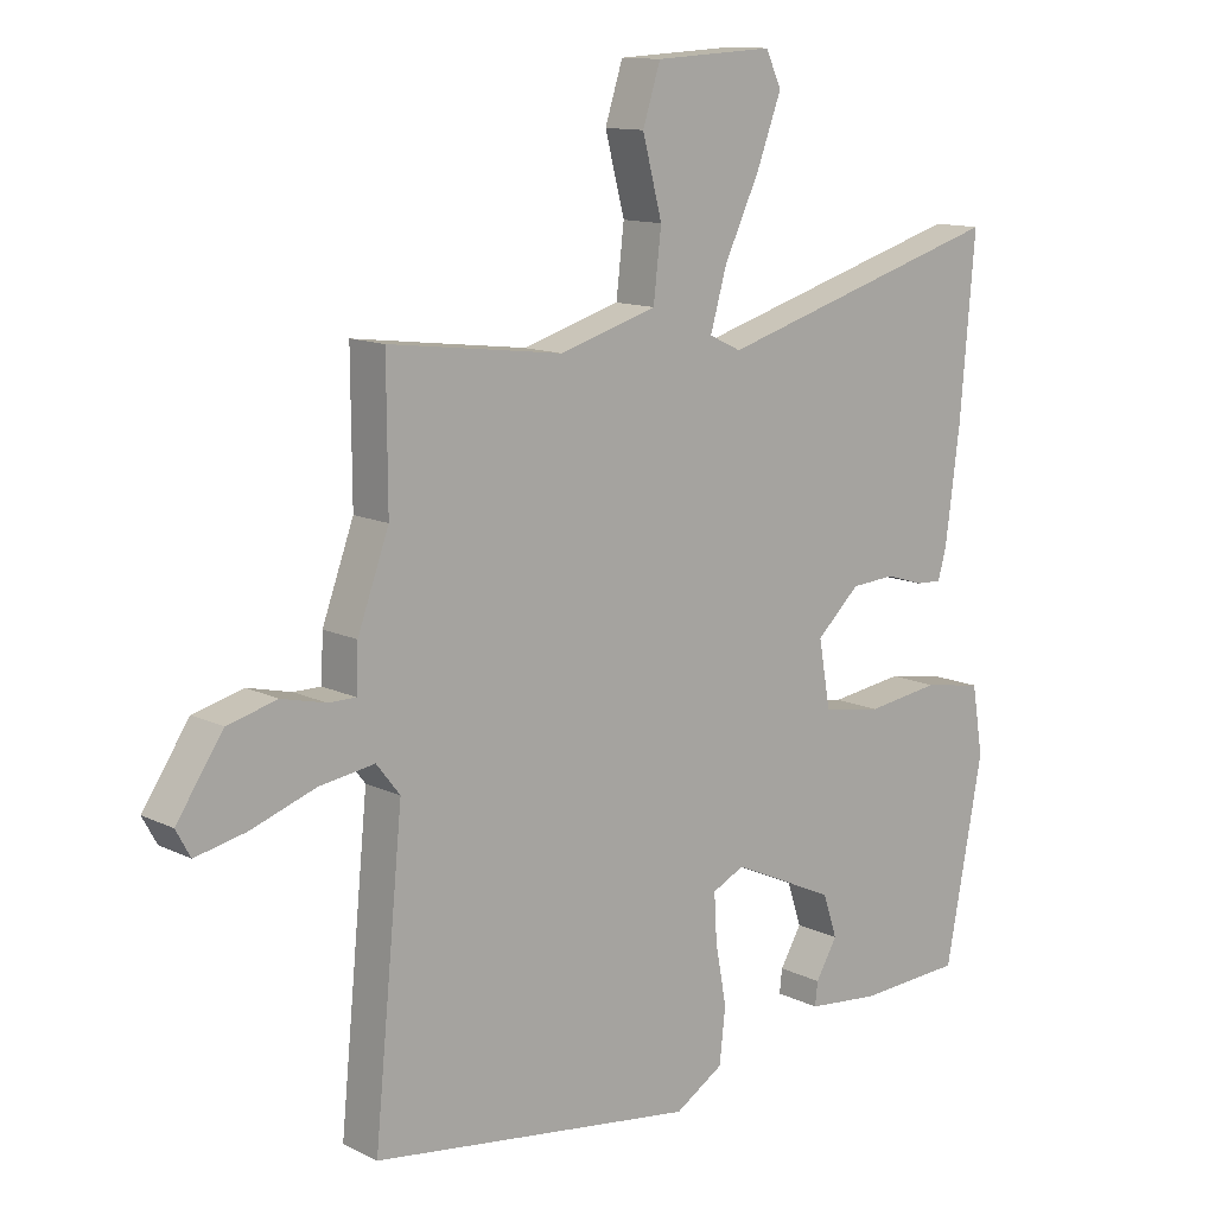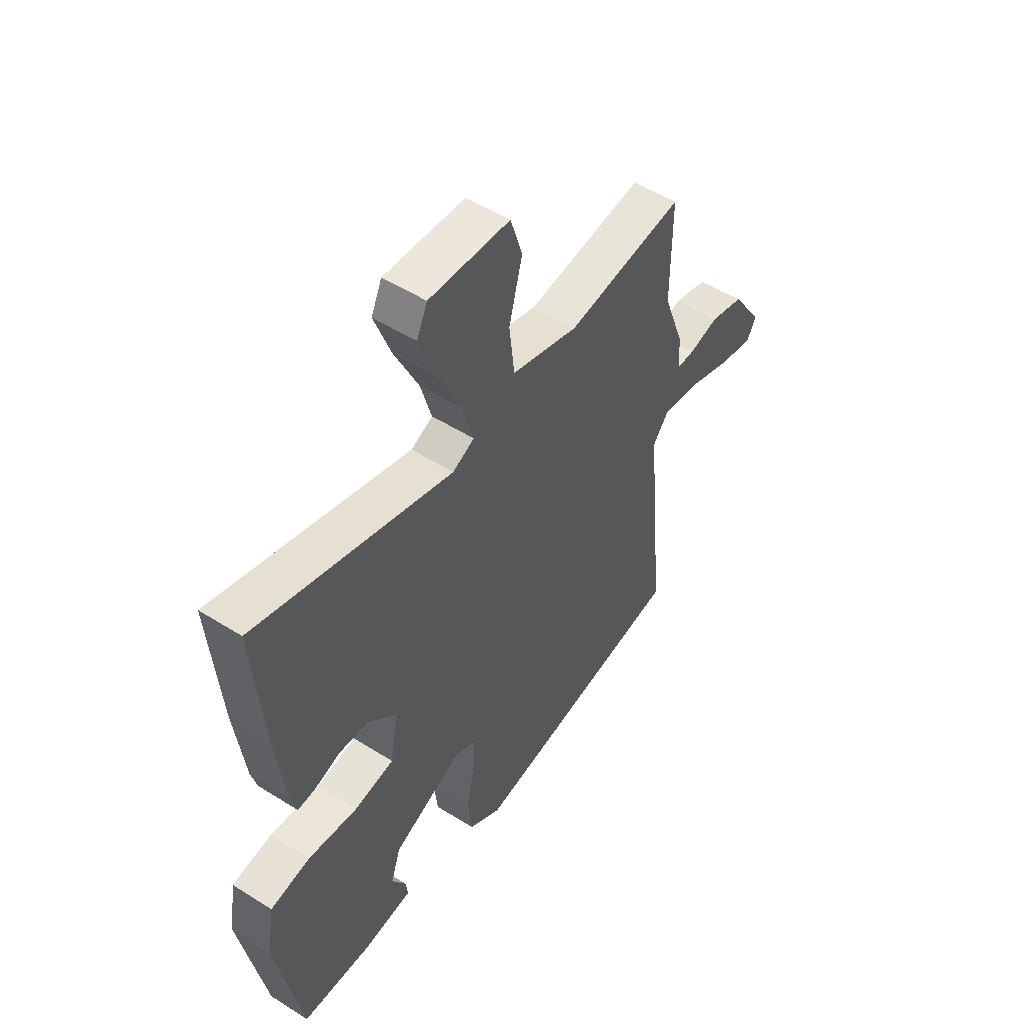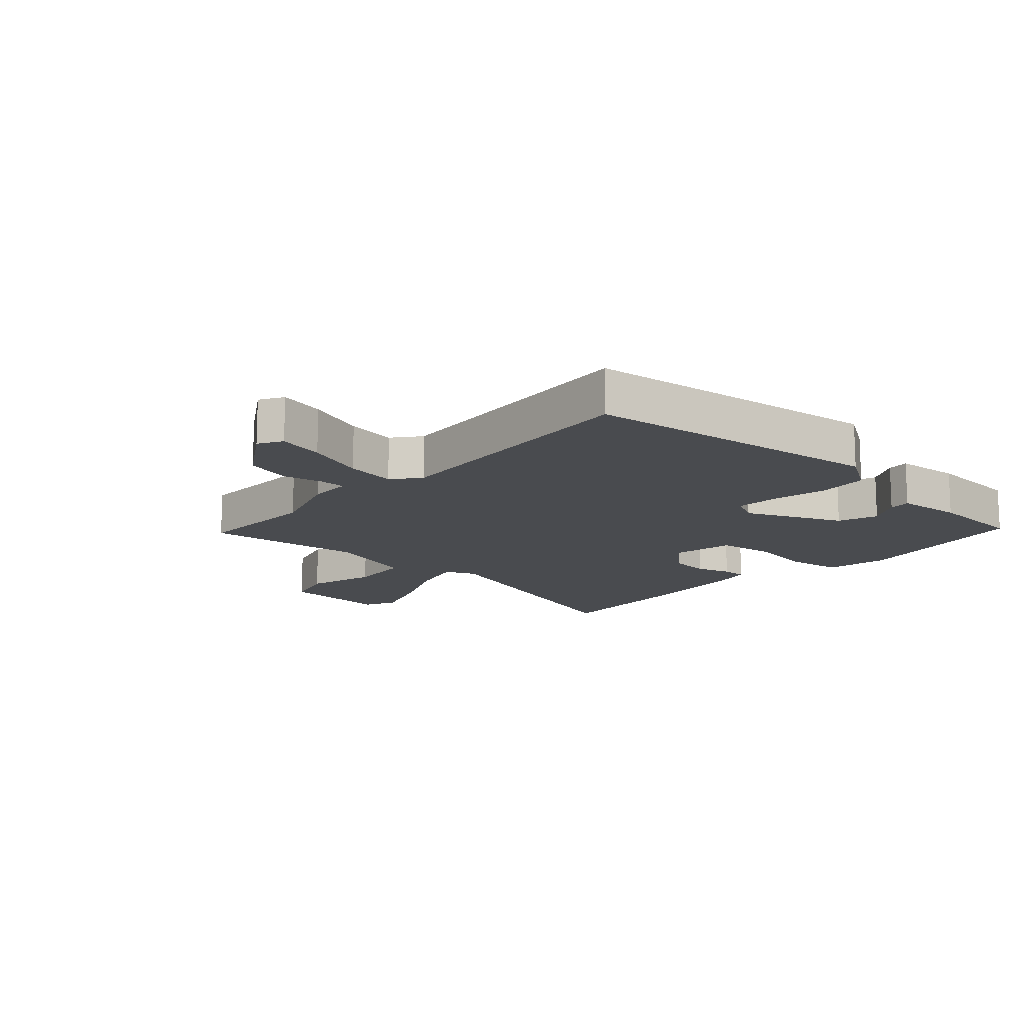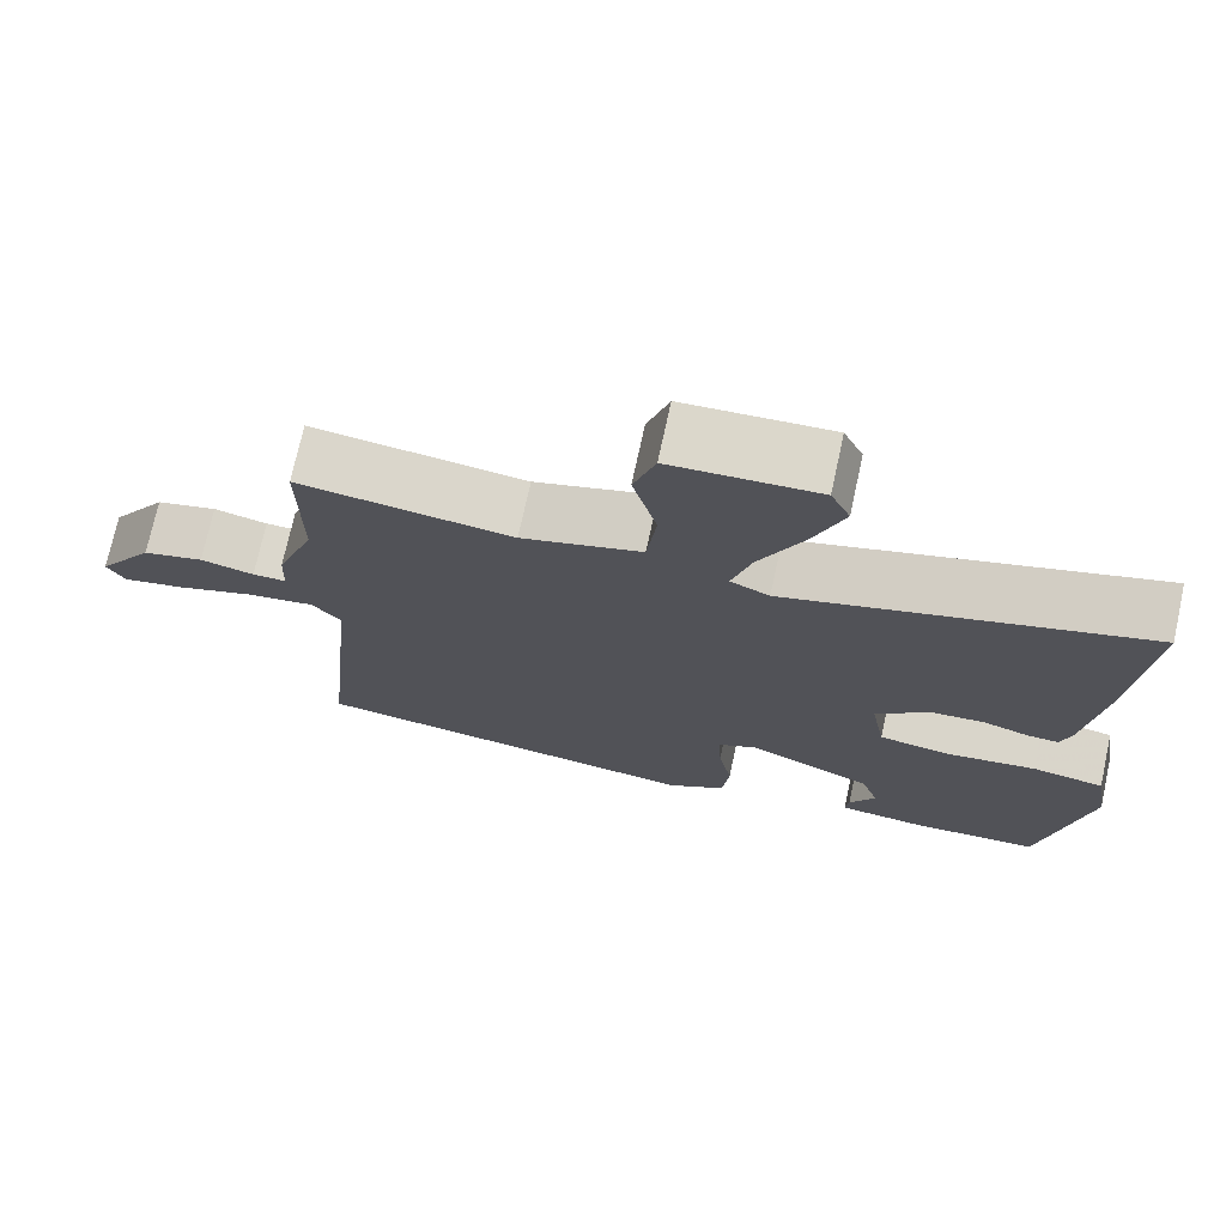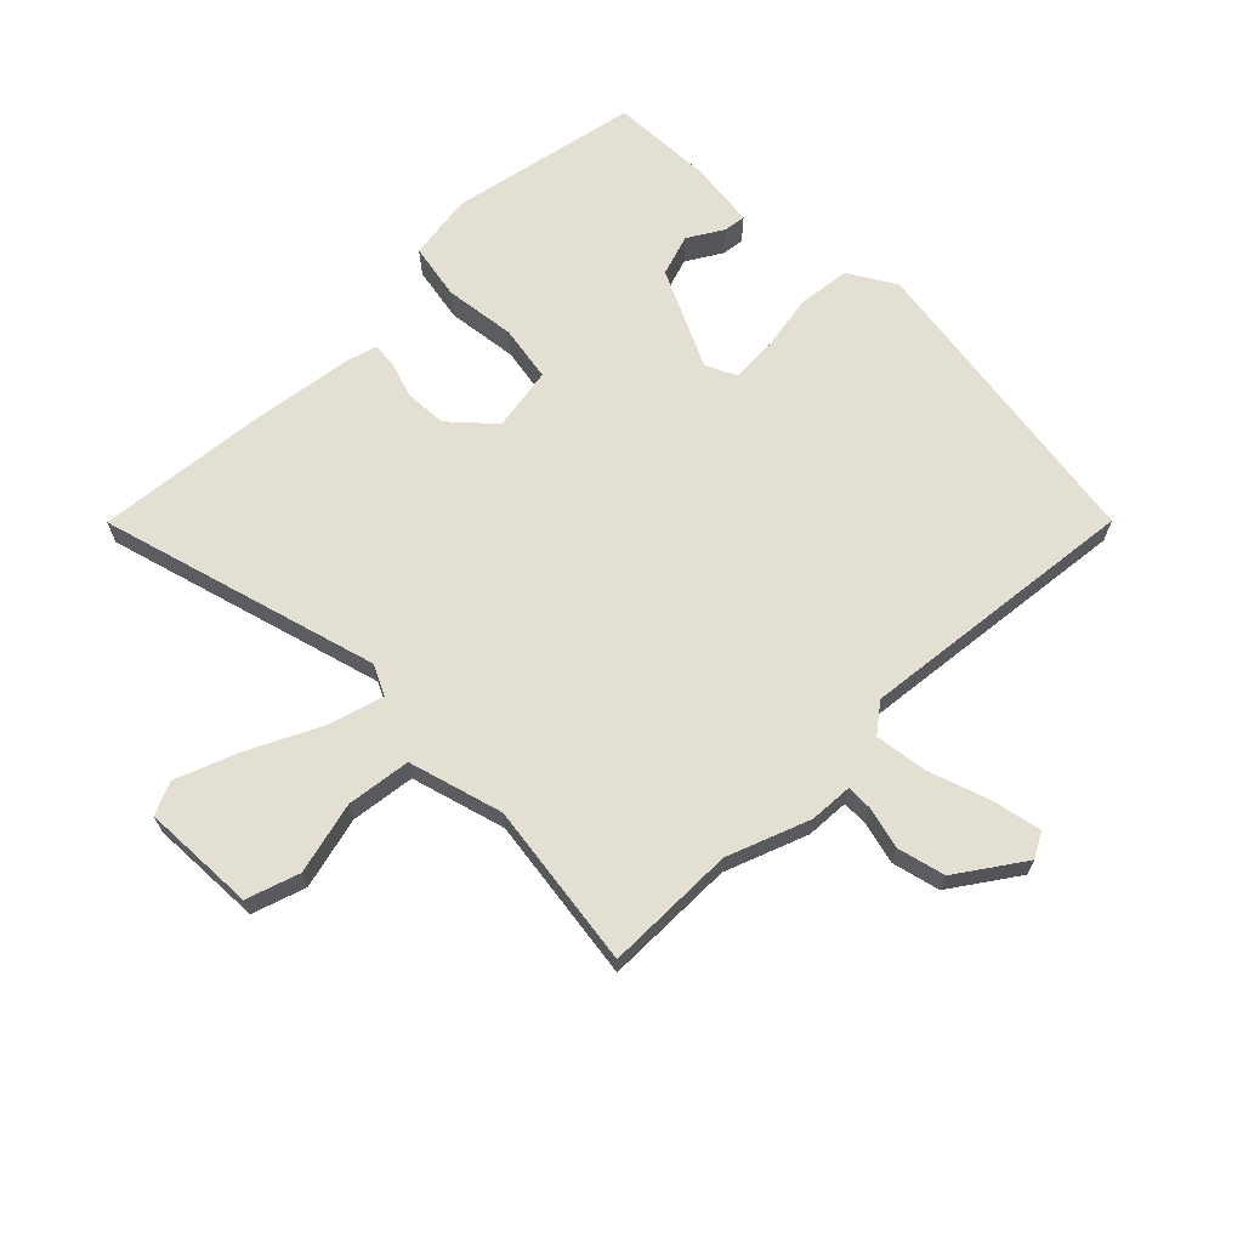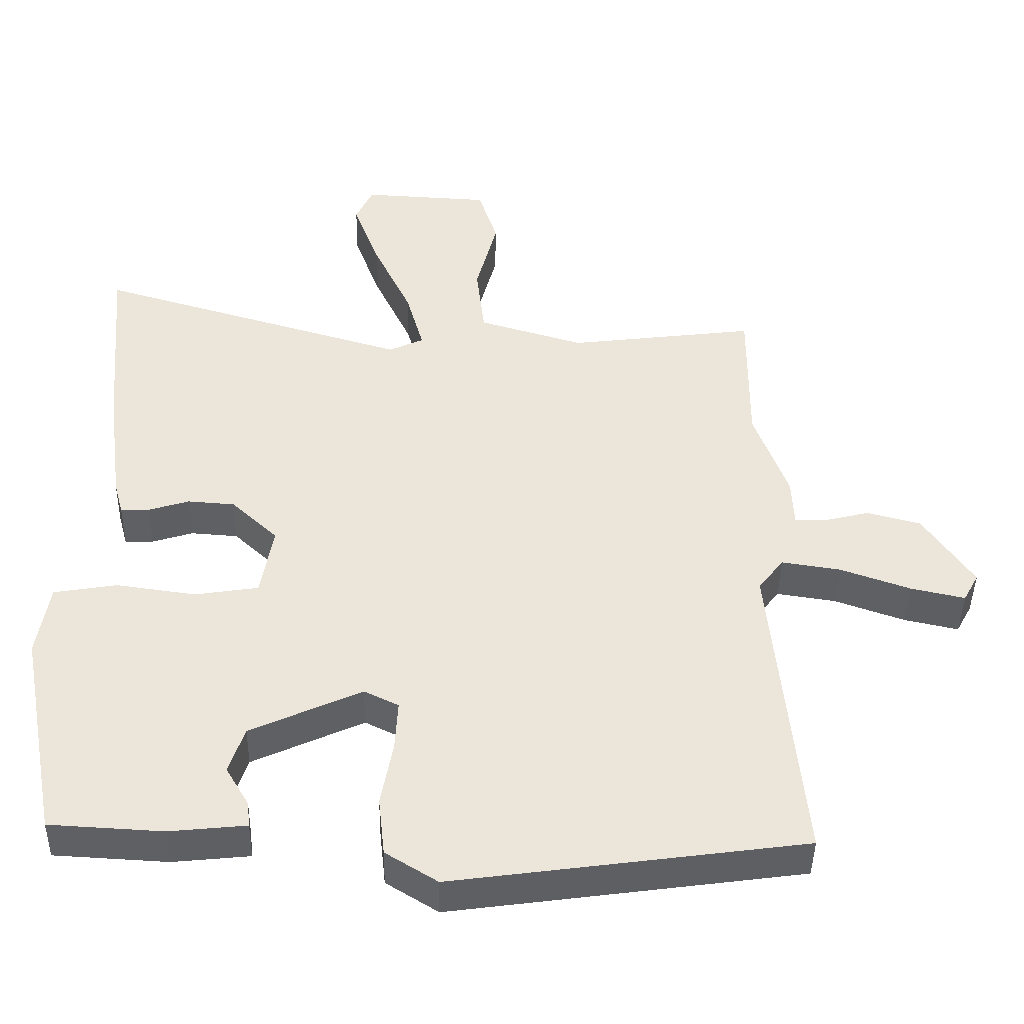
<metadata>
{"format":"obj","ext":"obj","renderer":"f3d","projection":"perspective","resolution":1024,"background":"white","views":[{"elev":12.2,"azim":138.9,"up":"+Z"},{"elev":51.8,"azim":-55.6,"up":"+Z"},{"elev":-13.9,"azim":136.8,"up":"+Y"},{"elev":73.1,"azim":-167.7,"up":"+Z"},{"elev":67.0,"azim":45.8,"up":"+Y"},{"elev":-43.0,"azim":-1.0,"up":"+Z"}]}
</metadata>
<code>
v -0.485 0.07 0.326
v -0.508 0.07 0.594
v -0.063 0.07 0.462
v -0.014 0.07 0.485
v -0.039 0.07 0.573
v -0.093 0.07 0.687
v -0.131 0.07 0.789
v -0.107 0.07 0.841
v 0.075 0.07 0.831
v 0.102 0.07 0.746
v 0.072 0.07 0.631
v 0.084 0.07 0.528
v 0.234 0.07 0.483
v 0.5 0.07 0.516
v 0.499 0.07 0.306
v 0.547 0.07 0.174
v 0.55 0.07 0.105
v 0.592 0.07 0.105
v 0.659 0.07 0.121
v 0.735 0.07 0.101
v 0.806 0.07 -0.005
v 0.784 0.07 -0.045
v 0.707 0.07 -0.028
v 0.608 0.07 0.007
v 0.524 0.07 0.02
v 0.488 0.07 -0.026
v 0.532 0.07 -0.479
v 0.034 0.07 -0.547
v -0.04 0.07 -0.501
v -0.049 0.07 -0.418
v -0.032 0.07 -0.326
v -0.028 0.07 -0.254
v -0.077 0.07 -0.23
v -0.235 0.07 -0.302
v -0.257 0.07 -0.368
v -0.224 0.07 -0.424
v -0.22 0.07 -0.46
v -0.329 0.07 -0.471
v -0.49 0.07 -0.462
v -0.547 0.07 -0.159
v -0.53 0.07 -0.054
v -0.44 0.07 -0.039
v -0.327 0.07 -0.055
v -0.237 0.07 -0.041
v -0.219 0.07 0.061
v -0.285 0.07 0.123
v -0.352 0.07 0.128
v -0.41 0.07 0.11
v -0.45 0.07 0.108
v -0.463 0.07 0.156
v -0.485 0 0.326
v -0.508 0 0.594
v -0.063 0 0.462
v -0.014 0 0.485
v -0.039 0 0.573
v -0.093 0 0.687
v -0.131 0 0.789
v -0.107 0 0.841
v 0.075 0 0.831
v 0.102 0 0.746
v 0.072 0 0.631
v 0.084 0 0.528
v 0.234 0 0.483
v 0.5 0 0.516
v 0.499 0 0.306
v 0.547 0 0.174
v 0.55 0 0.105
v 0.592 0 0.105
v 0.659 0 0.121
v 0.735 0 0.101
v 0.806 0 -0.005
v 0.784 0 -0.045
v 0.707 0 -0.028
v 0.608 0 0.007
v 0.524 0 0.02
v 0.488 0 -0.026
v 0.532 0 -0.479
v 0.034 0 -0.547
v -0.04 0 -0.501
v -0.049 0 -0.418
v -0.032 0 -0.326
v -0.028 0 -0.254
v -0.077 0 -0.23
v -0.235 0 -0.302
v -0.257 0 -0.368
v -0.224 0 -0.424
v -0.22 0 -0.46
v -0.329 0 -0.471
v -0.49 0 -0.462
v -0.547 0 -0.159
v -0.53 0 -0.054
v -0.44 0 -0.039
v -0.327 0 -0.055
v -0.237 0 -0.041
v -0.219 0 0.061
v -0.285 0 0.123
v -0.352 0 0.128
v -0.41 0 0.11
v -0.45 0 0.108
v -0.463 0 0.156
f 1 2 3
f 50 1 3
f 49 50 3
f 48 49 3
f 47 48 3
f 46 47 3 4
f 45 46 4
f 44 45 4
f 41 42 43
f 40 41 43
f 39 40 43
f 38 39 43
f 38 43 44
f 35 36 37 38
f 38 44 4
f 35 38 4
f 34 35 4
f 29 30 31
f 28 29 31
f 27 28 31
f 26 27 31
f 25 26 31 32
f 22 23 24
f 21 22 24
f 20 21 24
f 19 20 24
f 18 19 24
f 17 18 24 25
f 25 32 33
f 17 25 33
f 16 17 33
f 15 16 33
f 9 10 11
f 8 9 11
f 7 8 11
f 6 7 11
f 5 6 11
f 4 5 11 12
f 34 4 12 13
f 15 33 34
f 14 15 34
f 13 14 34
f 53 52 51
f 53 51 100
f 53 100 99
f 53 99 98
f 53 98 97
f 54 53 97 96
f 54 96 95
f 54 95 94
f 93 92 91
f 93 91 90
f 93 90 89
f 93 89 88
f 94 93 88
f 88 87 86 85
f 54 94 88
f 54 88 85
f 54 85 84
f 81 80 79
f 81 79 78
f 81 78 77
f 81 77 76
f 82 81 76 75
f 74 73 72
f 74 72 71
f 74 71 70
f 74 70 69
f 74 69 68
f 75 74 68 67
f 83 82 75
f 83 75 67
f 83 67 66
f 83 66 65
f 61 60 59
f 61 59 58
f 61 58 57
f 61 57 56
f 61 56 55
f 62 61 55 54
f 63 62 54 84
f 84 83 65
f 84 65 64
f 84 64 63
f 1 51 52 2
f 2 52 53 3
f 3 53 54 4
f 4 54 55 5
f 5 55 56 6
f 6 56 57 7
f 7 57 58 8
f 8 58 59 9
f 9 59 60 10
f 10 60 61 11
f 11 61 62 12
f 12 62 63 13
f 13 63 64 14
f 14 64 65 15
f 15 65 66 16
f 16 66 67 17
f 17 67 68 18
f 18 68 69 19
f 19 69 70 20
f 20 70 71 21
f 21 71 72 22
f 22 72 73 23
f 23 73 74 24
f 24 74 75 25
f 25 75 76 26
f 26 76 77 27
f 27 77 78 28
f 28 78 79 29
f 29 79 80 30
f 30 80 81 31
f 31 81 82 32
f 32 82 83 33
f 33 83 84 34
f 34 84 85 35
f 35 85 86 36
f 36 86 87 37
f 37 87 88 38
f 38 88 89 39
f 39 89 90 40
f 40 90 91 41
f 41 91 92 42
f 42 92 93 43
f 43 93 94 44
f 44 94 95 45
f 45 95 96 46
f 46 96 97 47
f 47 97 98 48
f 48 98 99 49
f 49 99 100 50
f 50 100 51 1

</code>
